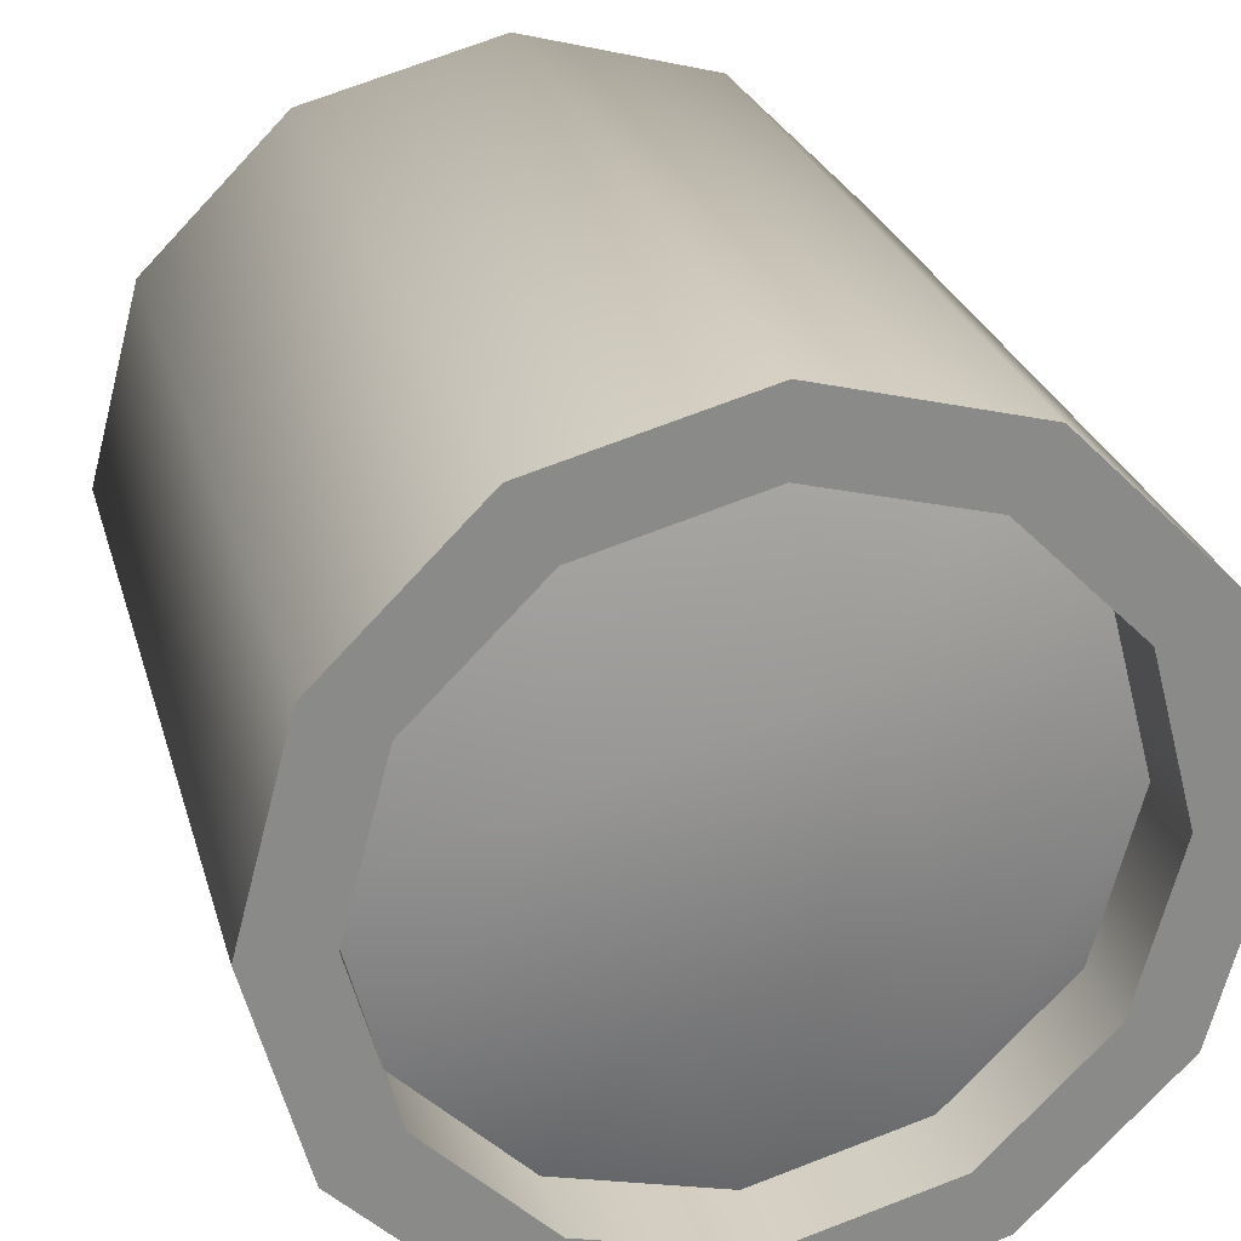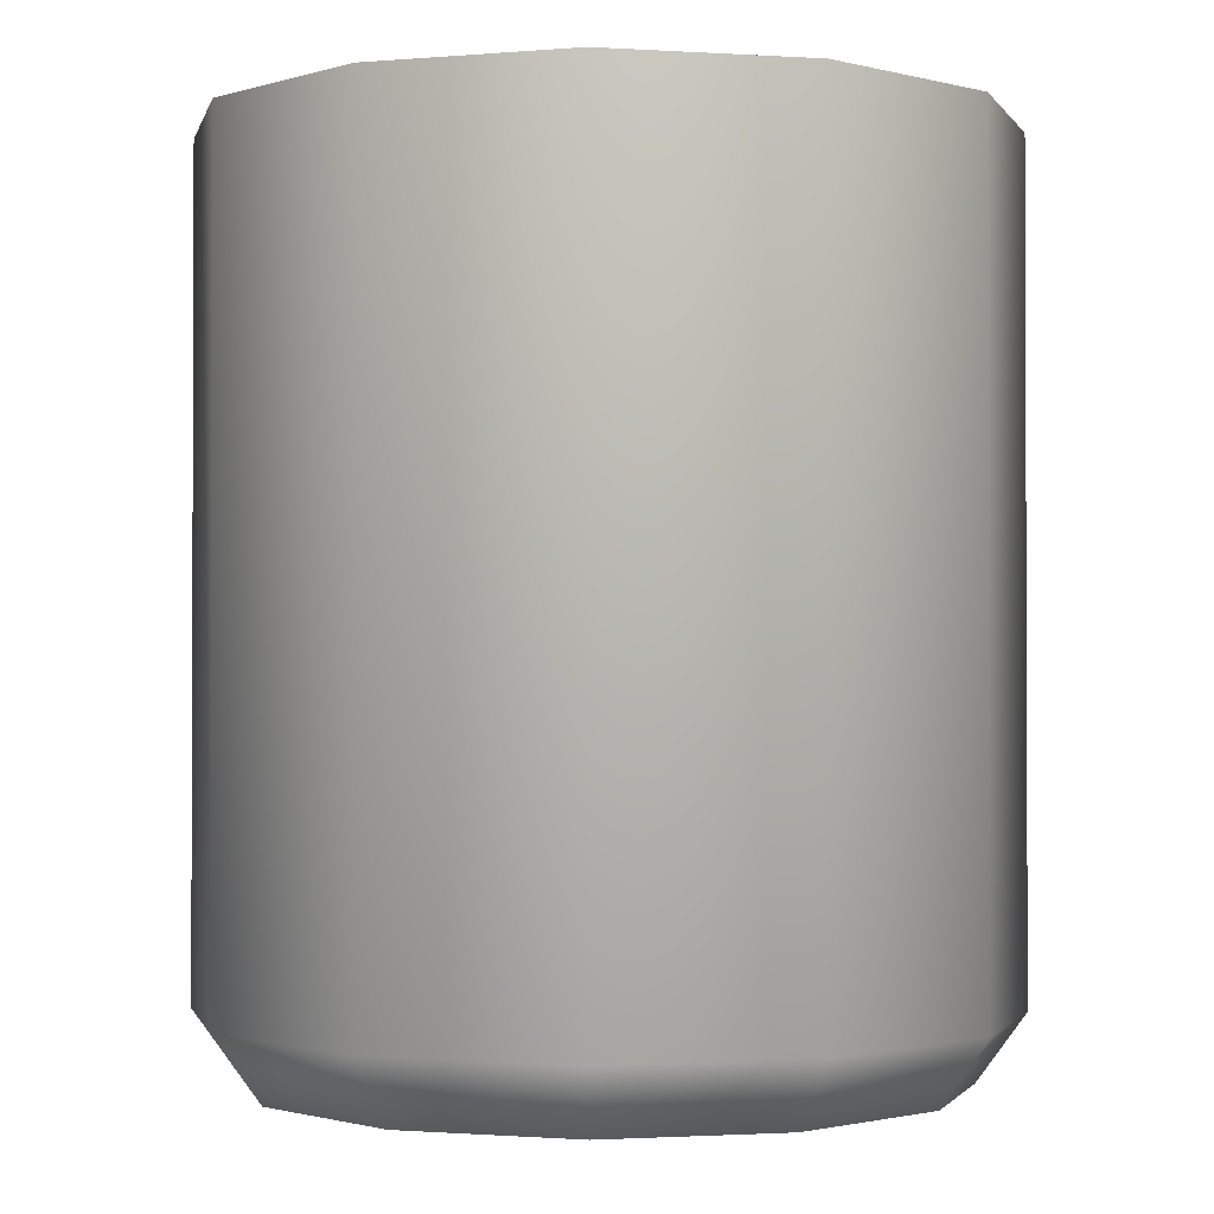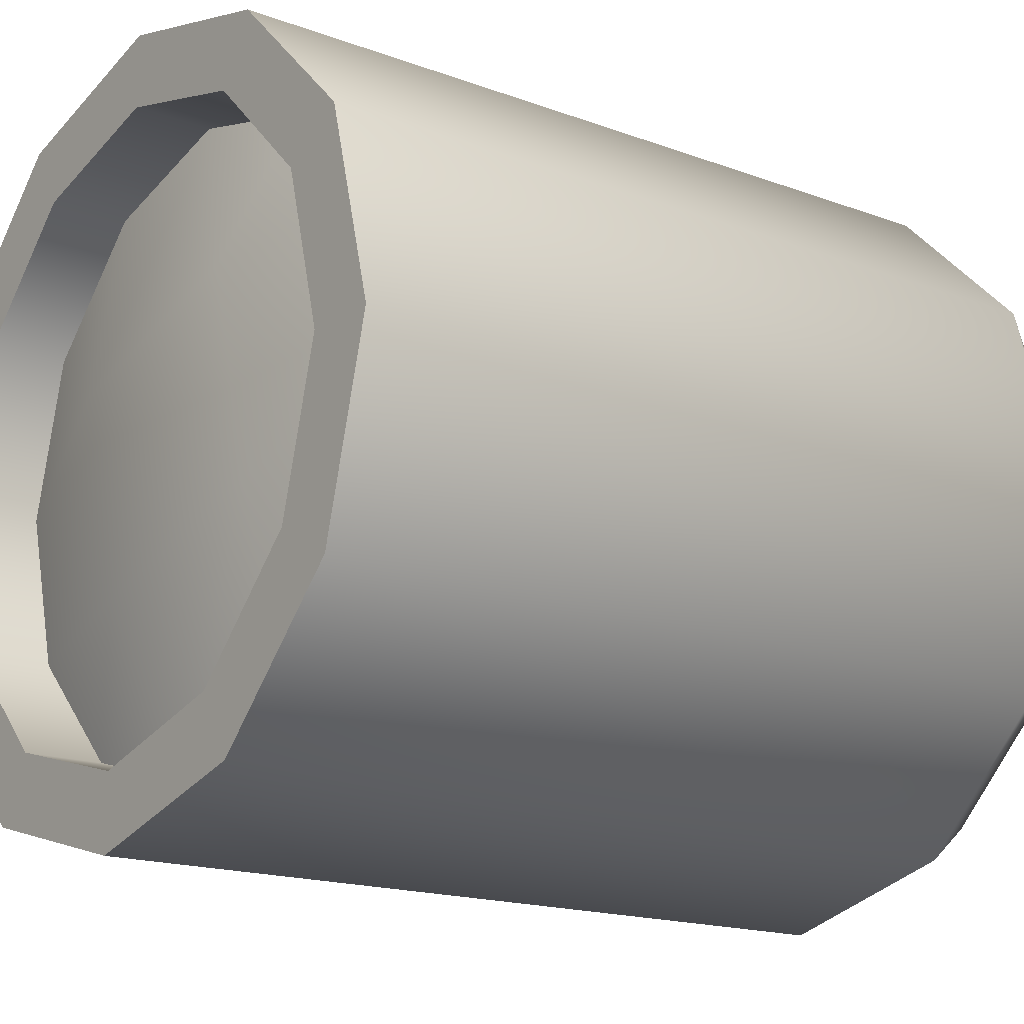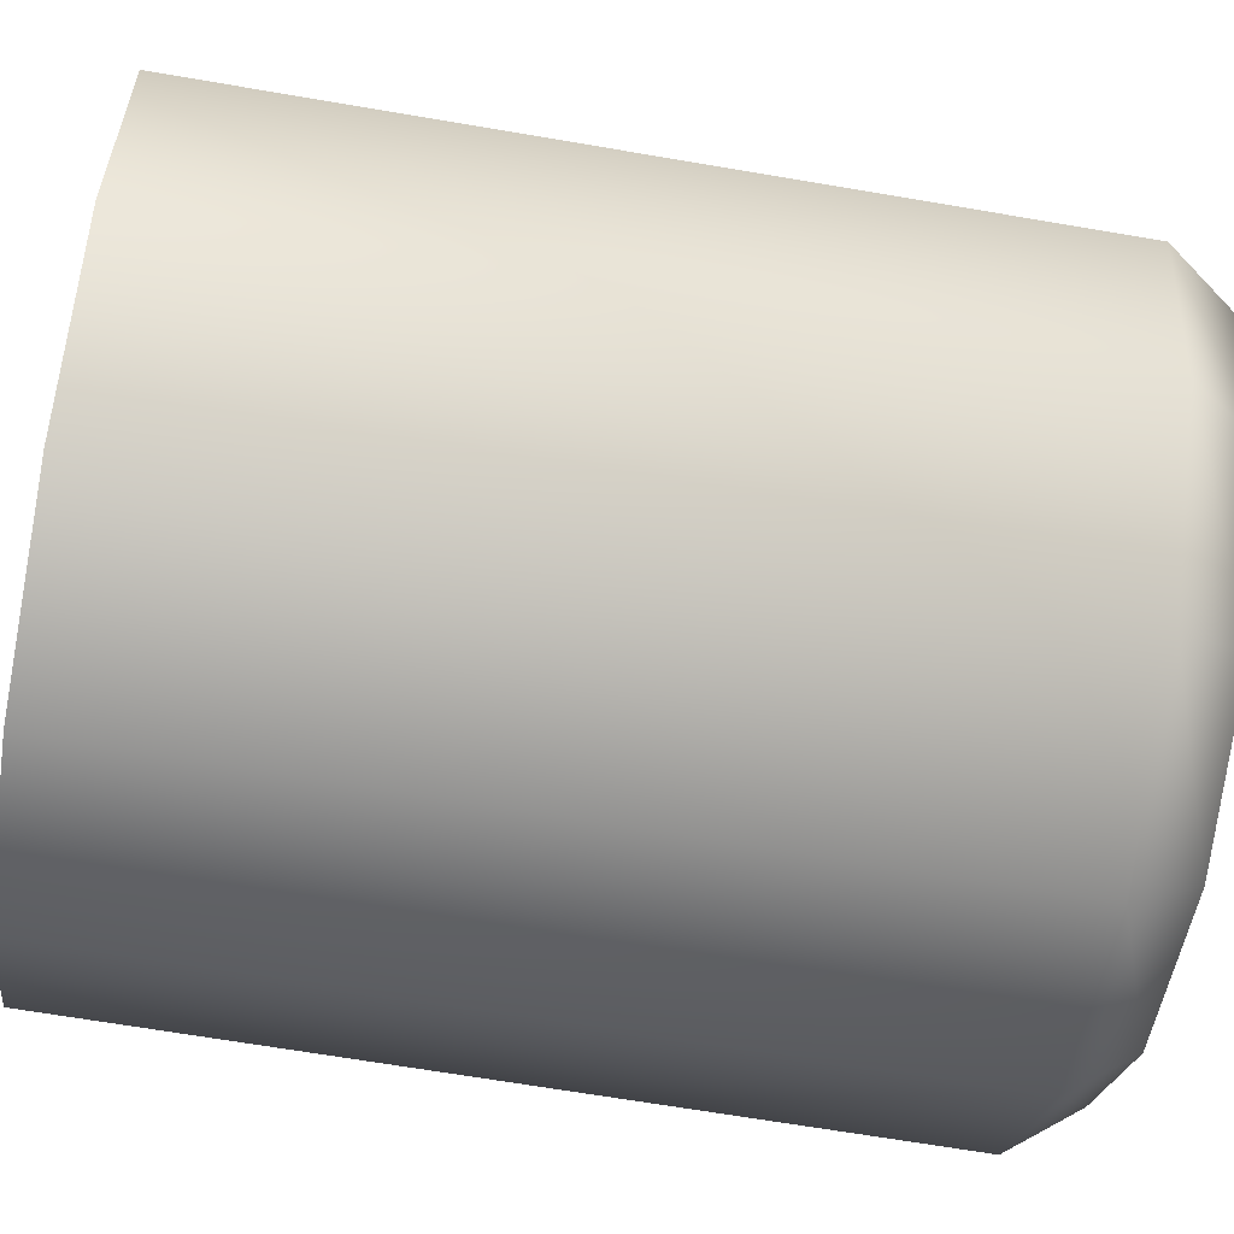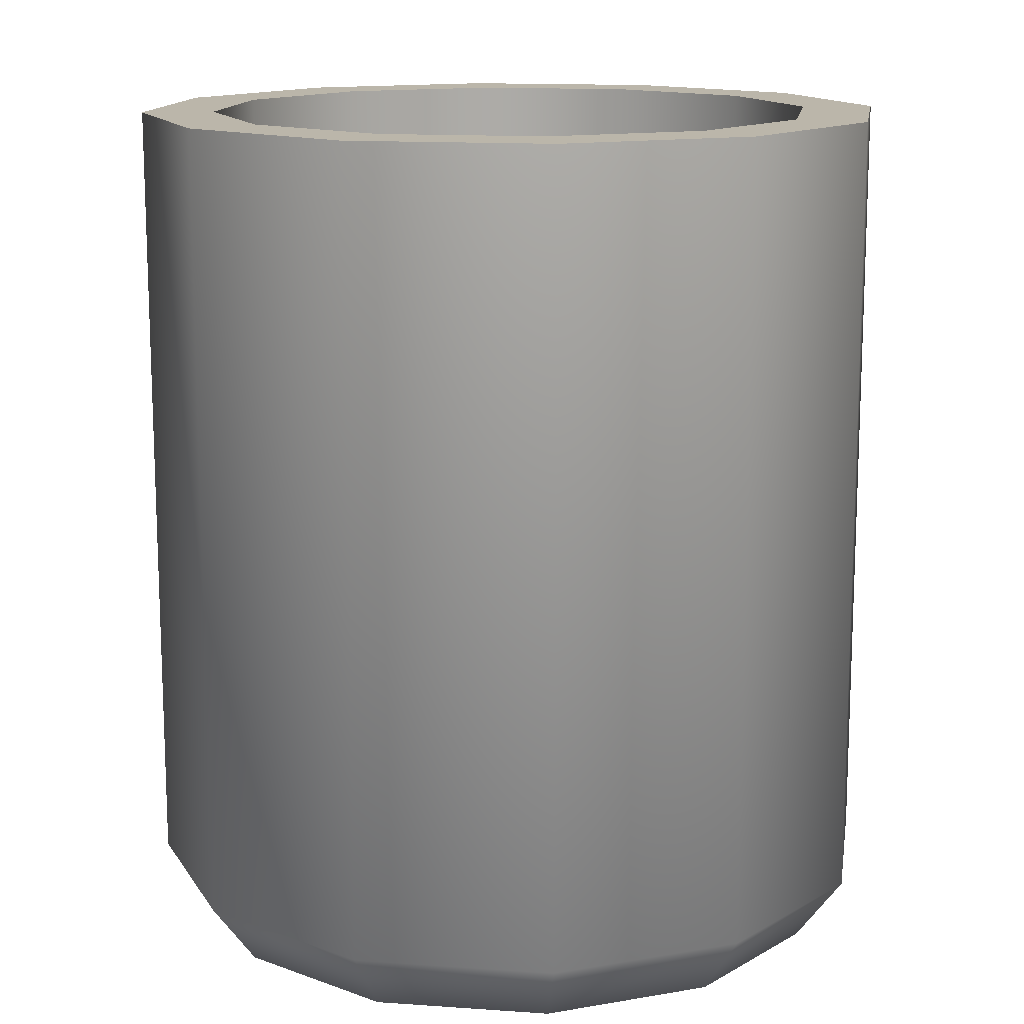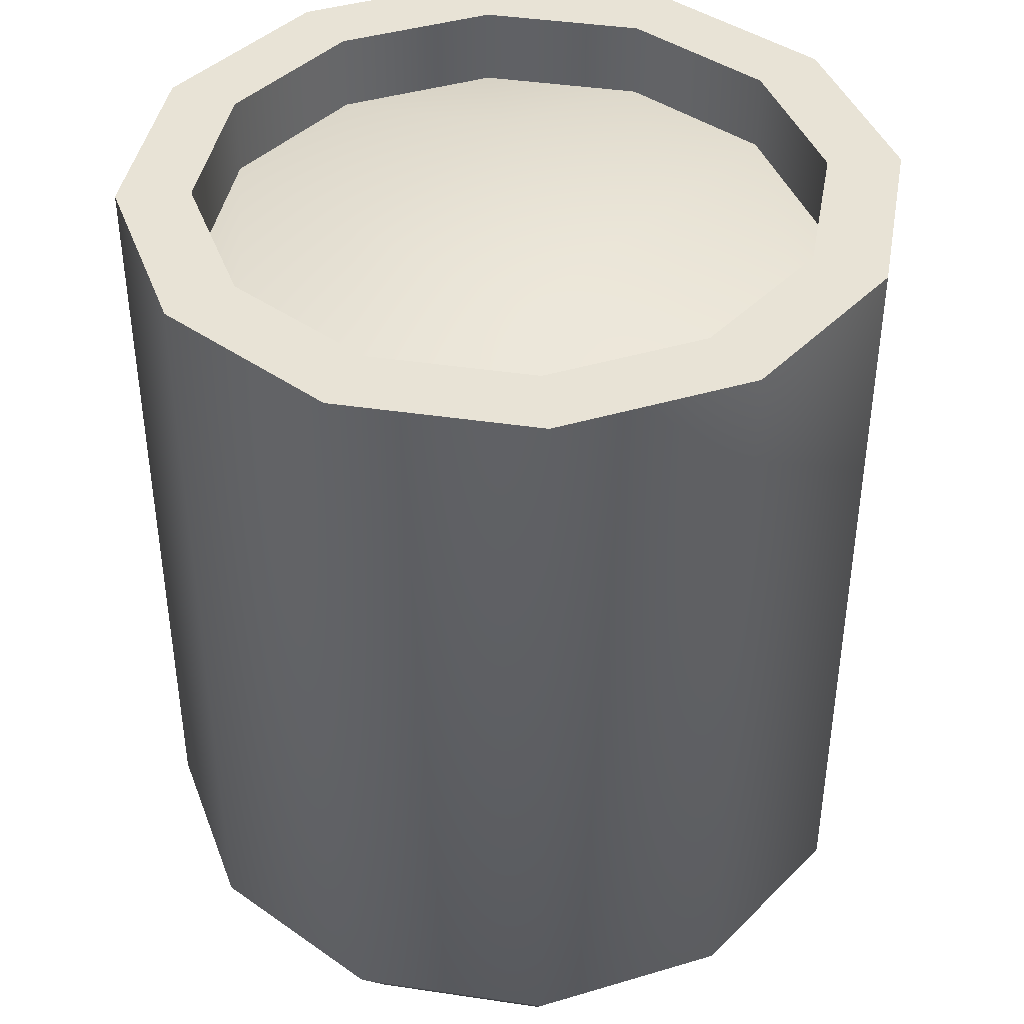
<metadata>
{"format":"obj","ext":"obj","renderer":"f3d","projection":"perspective","resolution":1024,"background":"white","views":[{"elev":26.5,"azim":165.3,"up":"+Z"},{"elev":-1.3,"azim":152.3,"up":"+Y"},{"elev":-16.7,"azim":-127.2,"up":"+Z"},{"elev":-67.5,"azim":-99.7,"up":"+Z"},{"elev":13.9,"azim":-156.1,"up":"+Y"},{"elev":41.6,"azim":-34.8,"up":"+Y"}]}
</metadata>
<code>
g IL_FlowerPot_2
v 0.4577 0.07814 2.128e-07
v 0.4577 1.037 2.128e-07
v 0.3964 1.037 -0.2288
v 0.3964 0.07814 -0.2288
v 0.4004 0 1.939e-07
v 0.2289 1.037 -0.3964
v 0.3467 0 -0.2002
v 0.2289 0.07814 -0.3964
v 0 1.037 -0.4577
v 0.2002 0 -0.3467
v -0.3467 0 -0.2002
v 0 0.07814 -0.4577
v -0.2288 1.037 -0.3964
v -0.2288 0.07814 -0.3964
v -0.3964 1.037 -0.2288
v 8.182e-10 0 -0.4004
v -0.2002 0 -0.3467
v -0.3964 0.07814 -0.2288
v -0.4577 1.037 2.001e-08
v -0.4577 0.07814 2.001e-08
v -0.4004 0 2.527e-08
v -0.4577 0.07814 2.001e-08
v -0.4577 1.037 2.001e-08
v -0.3964 1.037 0.2288
v -0.3964 0.07814 0.2288
v -0.2288 1.037 0.3964
v -0.4004 0 2.527e-08
v -0.2288 0.07814 0.3964
v -6.911e-08 1.037 0.4577
v -0.3467 0 0.2002
v -6.911e-08 0.07814 0.4577
v 0.2288 1.037 0.3964
v -0.2002 0 0.3467
v 0.2288 0.07814 0.3964
v 0.3964 1.037 0.2289
v -5.964e-08 0 0.4004
v 0.3964 0.07814 0.2289
v 0.4577 1.037 2.128e-07
v 0.4577 0.07814 2.128e-07
v 0.2002 0 0.3467
v 0.3467 0 0.2002
v 0.4004 0 1.939e-07
v 0.3467 0 -0.2002
v -0.3467 0 -0.2002
v -0.4577 1.037 2.001e-08
v -0.3705 1.037 2.803e-08
v -0.3208 1.037 0.1852
v -0.3964 1.037 0.2288
v -0.1852 1.037 0.3208
v -0.2288 1.037 0.3964
v -5.469e-08 1.037 0.3705
v -6.911e-08 1.037 0.4577
v 0.1852 1.037 0.3208
v 0.2288 1.037 0.3964
v 0.3208 1.037 0.1852
v 0.3964 1.037 0.2289
v 0.3705 1.037 1.841e-07
v 0.4577 1.037 2.128e-07
v -0.3964 1.037 -0.2288
v -0.3705 1.037 2.803e-08
v -0.4577 1.037 2.001e-08
v -0.3208 1.037 -0.1852
v -0.2288 1.037 -0.3964
v -0.1852 1.037 -0.3208
v 0 1.037 -0.4577
v 1.246e-09 1.037 -0.3705
v 0.2289 1.037 -0.3964
v 0.1852 1.037 -0.3208
v 0.3964 1.037 -0.2288
v 0.3208 1.037 -0.1852
v 0.4577 1.037 2.128e-07
v 0.3705 1.037 1.841e-07
v 0.3705 1.037 1.841e-07
v 0.3705 0.9444 1.841e-07
v 0.3208 0.9444 -0.1852
v 0.3208 1.037 -0.1852
v 0.1852 0.9444 -0.3208
v 0.1852 1.037 -0.3208
v 1.246e-09 0.9444 -0.3705
v 1.246e-09 1.037 -0.3705
v -0.1852 0.9444 -0.3208
v -0.1852 1.037 -0.3208
v -0.3208 0.9444 -0.1852
v -0.3208 1.037 -0.1852
v -0.3705 0.9444 2.803e-08
v -0.3705 1.037 2.803e-08
v -0.3705 1.037 2.803e-08
v -0.3705 0.9444 2.803e-08
v -0.3208 0.9444 0.1852
v -0.3208 1.037 0.1852
v -0.1852 0.9444 0.3208
v -0.1852 1.037 0.3208
v -5.469e-08 0.9444 0.3705
v -5.469e-08 1.037 0.3705
v 0.1852 0.9444 0.3208
v 0.1852 1.037 0.3208
v 0.3208 0.9444 0.1852
v 0.3208 1.037 0.1852
v 0.3705 0.9444 1.841e-07
v 0.3705 1.037 1.841e-07
v -0.3705 0.9444 2.803e-08
v -0.3208 0.9444 -0.1852
v -0.1852 0.9444 -0.3208
v -0.1687 0.989 -0.0904
v 1.246e-09 0.9444 -0.3705
v 0.1009 0.989 -0.1626
v -0.1009 0.989 0.1626
v 0.1852 0.9444 -0.3208
v 0.1687 0.989 0.0904
v 0.3208 0.9444 -0.1852
v 0.3705 0.9444 1.841e-07
v -0.3208 0.9444 0.1852
v -0.3705 0.9444 2.803e-08
v -0.1687 0.989 -0.0904
v -0.1009 0.989 0.1626
v -0.1852 0.9444 0.3208
v -5.469e-08 0.9444 0.3705
v 0.1687 0.989 0.0904
v 0.1852 0.9444 0.3208
v 0.3705 0.9444 1.841e-07
v 0.3208 0.9444 0.1852
g IL_FlowerPot_2_0
f 3 2 1
f 4 3 1
f 4 1 5
f 6 3 4
f 7 4 5
f 8 6 4
f 8 4 7
f 9 6 8
f 10 8 7
f 10 7 11
f 12 9 8
f 12 8 10
f 13 9 12
f 14 13 12
f 15 13 14
f 16 12 10
f 14 12 16
f 17 16 10
f 17 14 16
f 10 11 17
f 18 15 14
f 18 14 17
f 11 18 17
f 19 15 18
f 20 19 18
f 20 18 11
f 21 20 11
f 24 23 22
f 25 24 22
f 26 24 25
f 25 22 27
f 28 26 25
f 29 26 28
f 30 25 27
f 28 25 30
f 31 29 28
f 32 29 31
f 33 28 30
f 31 28 33
f 34 32 31
f 35 32 34
f 36 31 33
f 34 31 36
f 37 35 34
f 38 35 37
f 39 38 37
f 40 34 36
f 40 36 33
f 37 34 40
f 39 37 41
f 41 37 40
f 41 40 33
f 41 33 30
f 42 39 41
f 42 41 30
f 42 30 27
f 43 42 27
f 43 27 44
f 47 46 45
f 48 47 45
f 49 47 48
f 50 49 48
f 51 49 50
f 52 51 50
f 53 51 52
f 54 53 52
f 55 53 54
f 56 55 54
f 57 55 56
f 58 57 56
f 61 60 59
f 60 62 59
f 59 62 63
f 62 64 63
f 63 64 65
f 64 66 65
f 65 66 67
f 66 68 67
f 67 68 69
f 68 70 69
f 69 70 71
f 70 72 71
f 75 74 73
f 76 75 73
f 77 75 76
f 78 77 76
f 79 77 78
f 80 79 78
f 81 79 80
f 82 81 80
f 83 81 82
f 84 83 82
f 85 83 84
f 86 85 84
f 89 88 87
f 90 89 87
f 91 89 90
f 92 91 90
f 93 91 92
f 94 93 92
f 95 93 94
f 96 95 94
f 97 95 96
f 98 97 96
f 99 97 98
f 100 99 98
f 103 102 101
f 104 103 101
f 105 103 104
f 106 105 104
f 106 104 107
f 108 105 106
f 109 106 107
f 110 108 106
f 110 106 109
f 111 110 109
f 114 113 112
f 115 114 112
f 115 112 116
f 117 115 116
f 118 115 117
f 119 118 117
f 120 118 119
f 121 120 119

</code>
